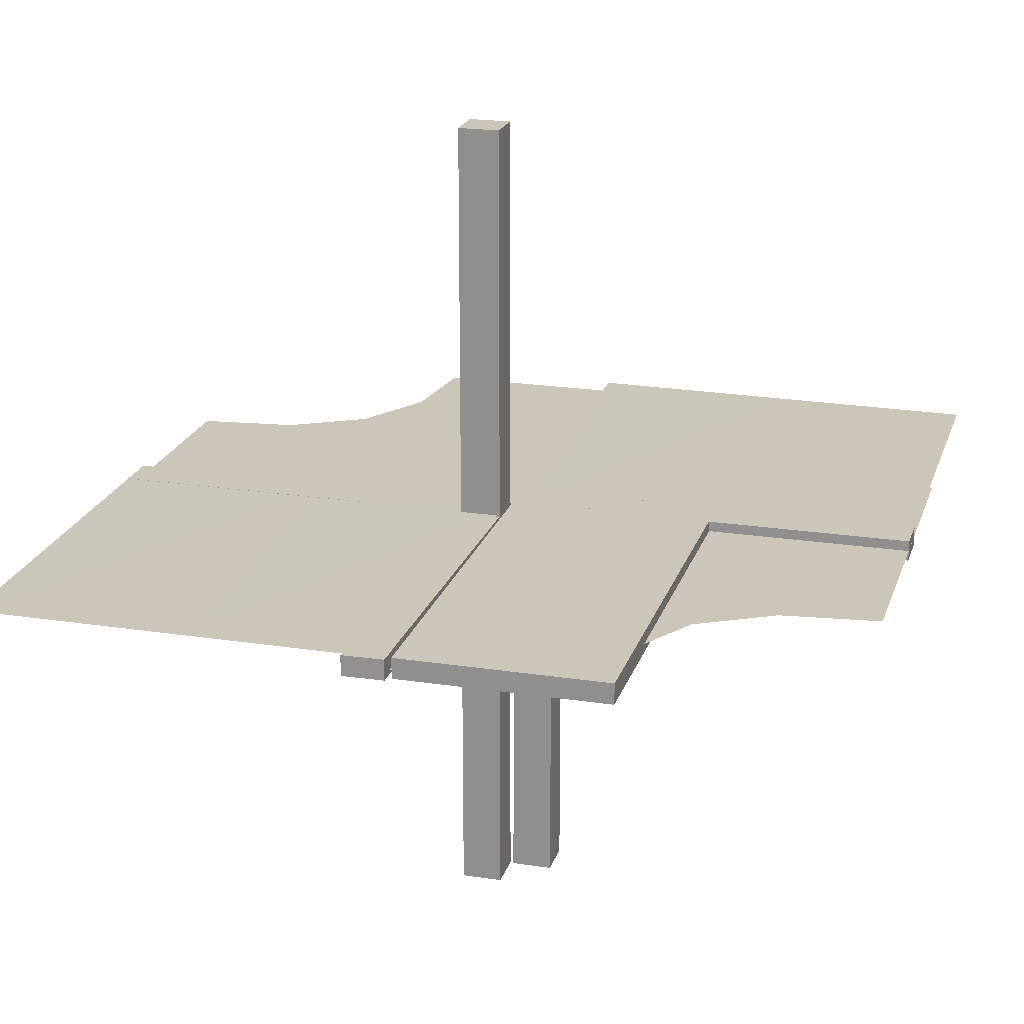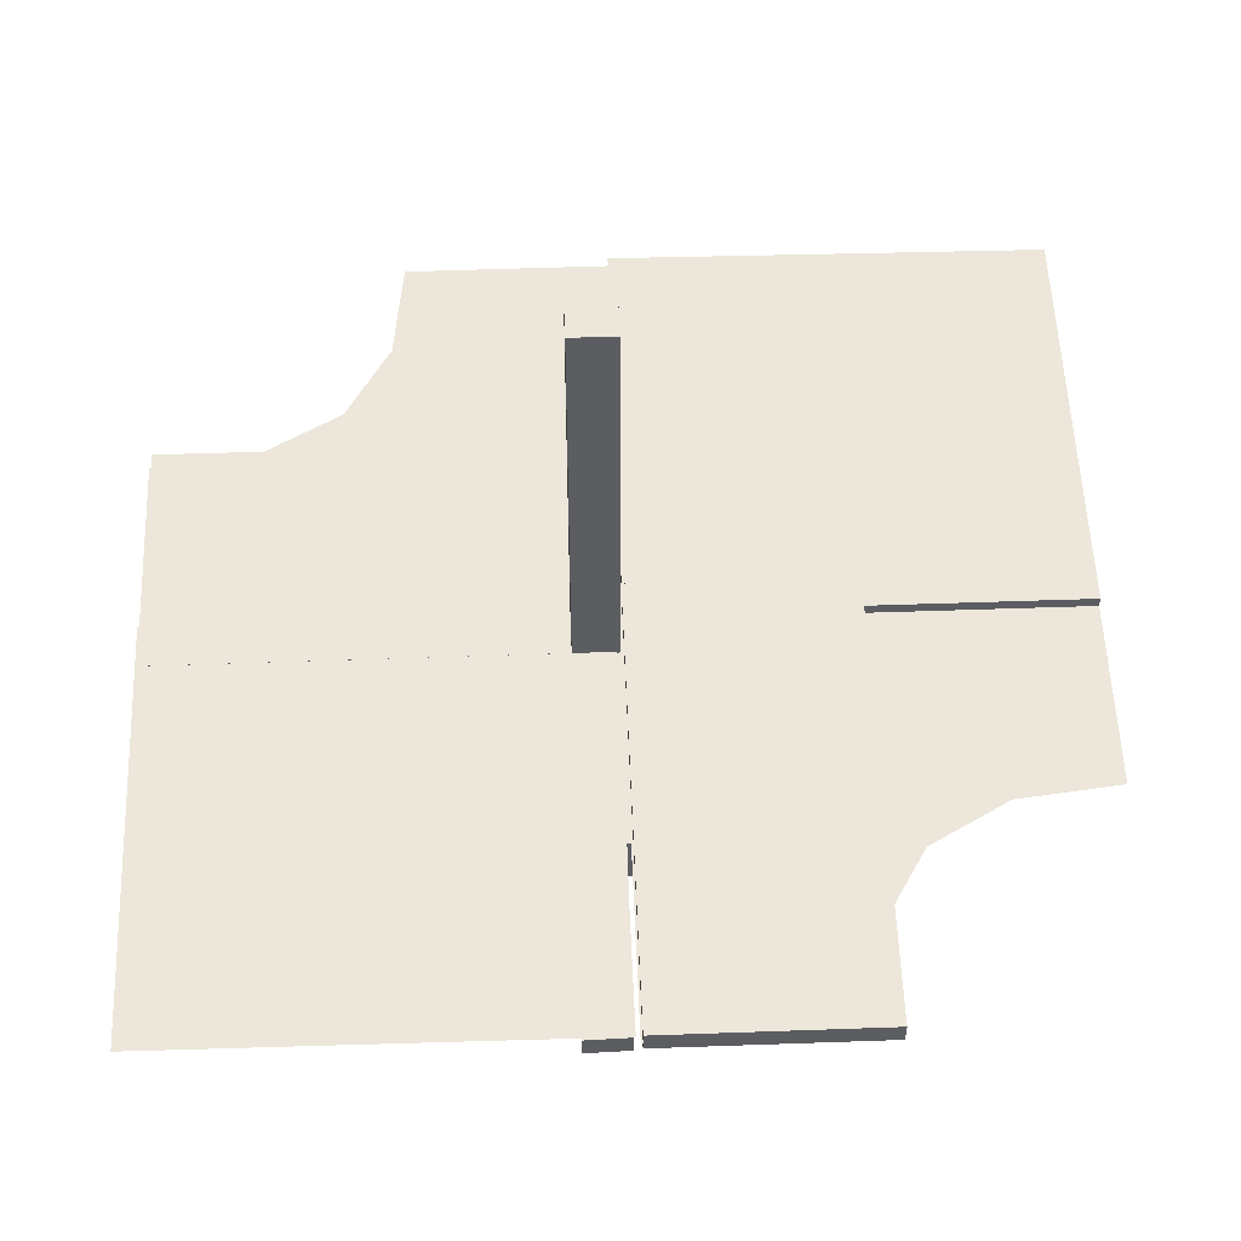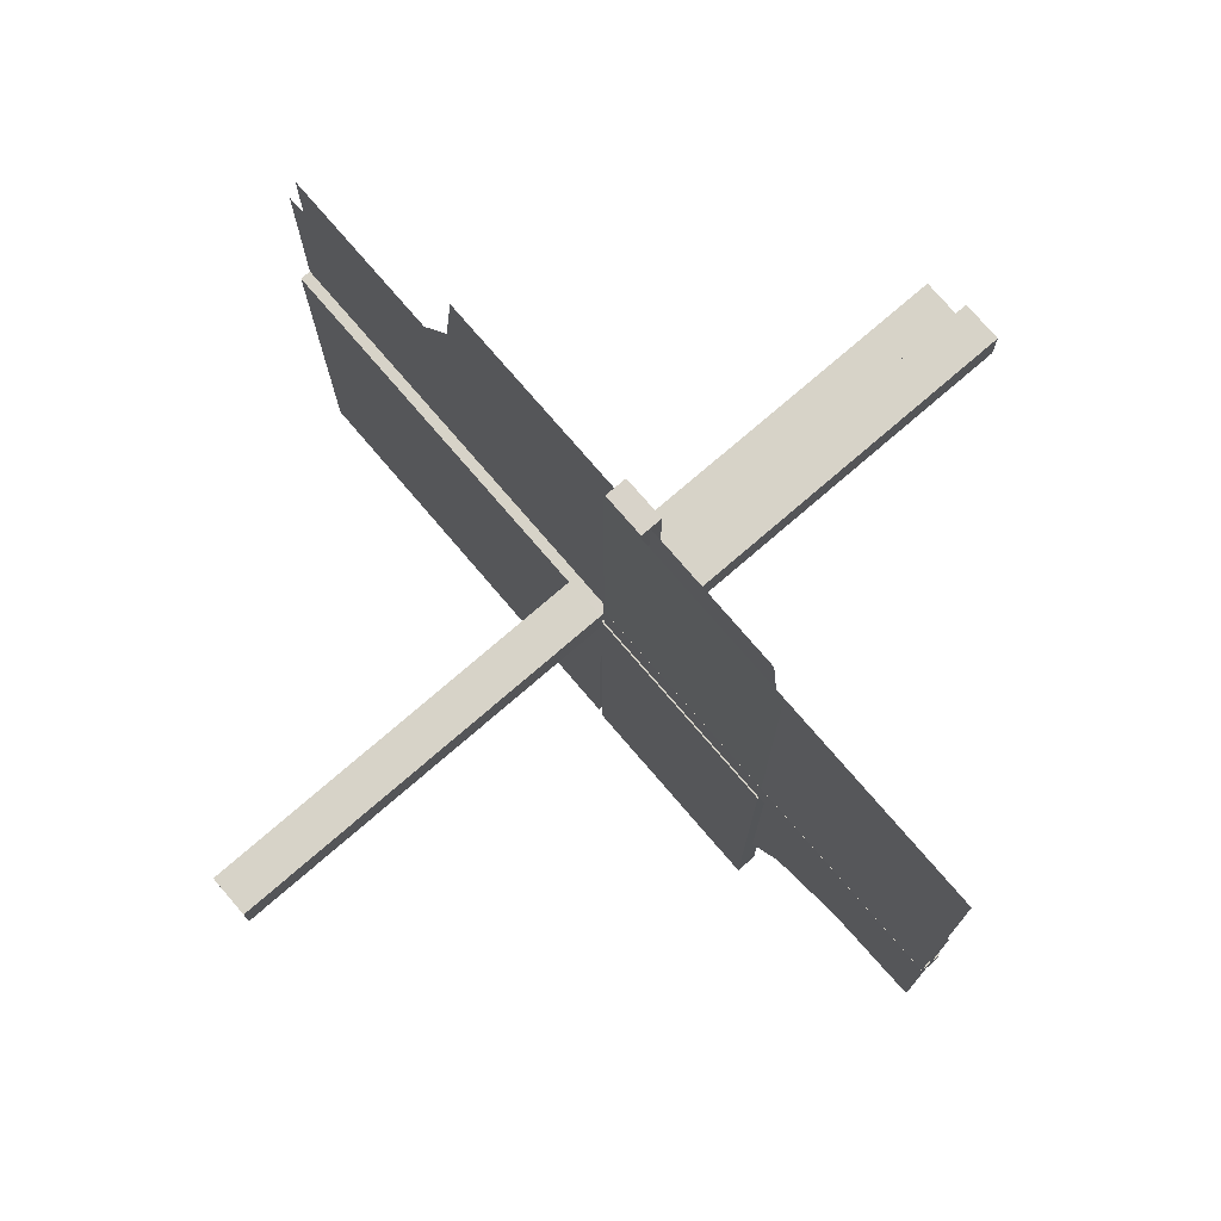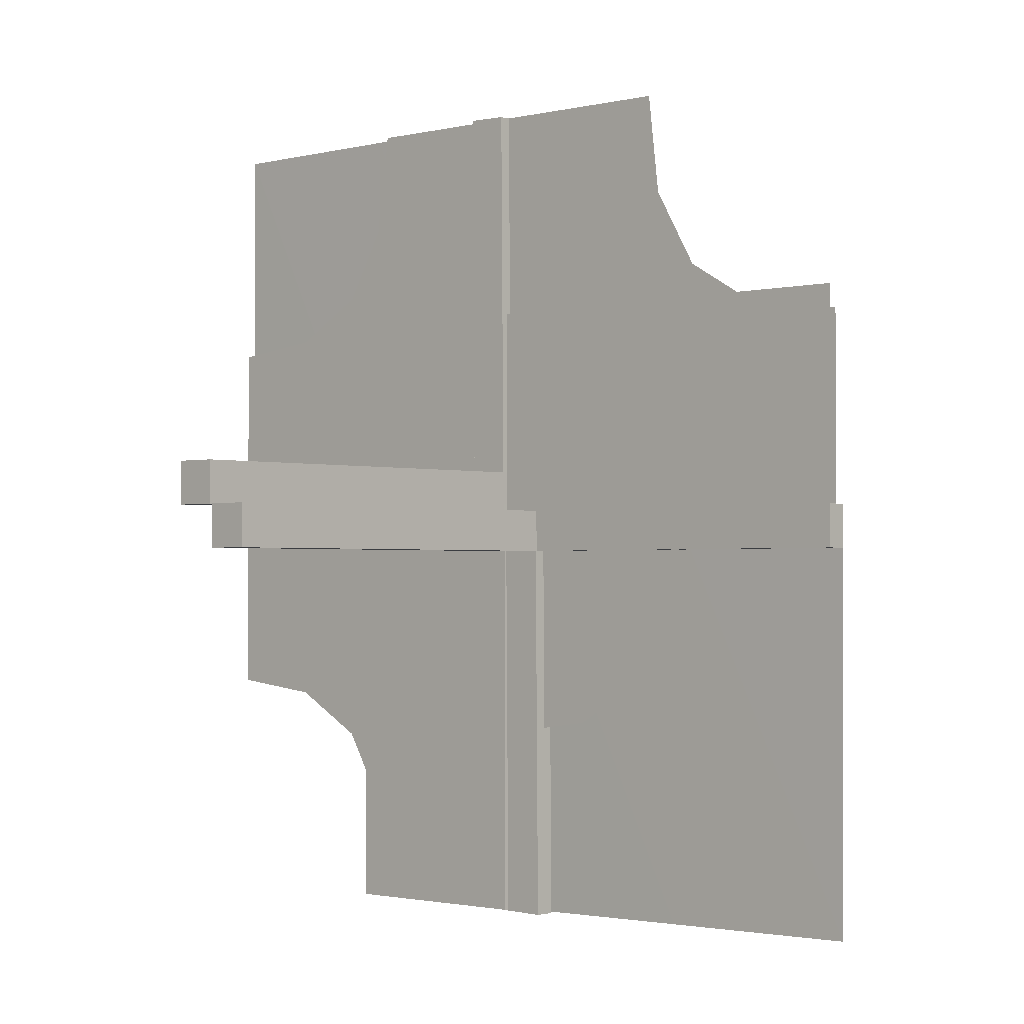
<metadata>
{"format":"obj","ext":"obj","renderer":"f3d","projection":"perspective","resolution":1024,"background":"white","views":[{"elev":21.0,"azim":15.5,"up":"+Z"},{"elev":53.4,"azim":-2.2,"up":"+Z"},{"elev":76.6,"azim":49.3,"up":"+Y"},{"elev":-1.5,"azim":-137.3,"up":"+Y"}]}
</metadata>
<code>
v 0 0 0
v 0 0 -0.01081
v 0 0.125 -0.01081
v 0 -0.2757 0
v 0 0.25 -0.01081
v 0 -0.5 0
v 0 0.5 0
v -0.05615 -0.5011 0.01086
v -0.05615 -0.5011 -0.01414
v 0.4999 0.496 0.01086
v 0.4999 0.04923 -0.0125
v 0.4999 0.04923 0.0125
v -0.04264 -0.3756 0.01086
v -0.04264 -0.3756 -0.01414
v -0.05217 -0.03722 0.2492
v -0.05217 -0.03722 -0.2508
v -0.05217 -0.005974 0.2492
v -0.05217 -0.005974 -0.2508
v -0.05217 -0.01222 0.2492
v -0.05217 -0.01222 -0.2508
v -0.05217 -0.04347 -0.2508
v -0.05217 -0.04347 0.2492
v 0.04889 0.3758 0.01086
v 0.04889 0.3758 -0.01414
v 0.002128 -0.0002707 -0.5
v 0.002128 0.04973 -0.5
v -0.01563 -0.1247 0.01086
v -0.01563 -0.1247 -0.01414
v -0.261 -0.1182 0
v -0.3764 -0.0431 -0.0125
v -0.3764 -0.0431 0.0125
v -0.002148 -0.005977 0.1246
v -0.002148 -0.005977 -0.3754
v -0.002148 -0.01223 0.1246
v -0.002148 -0.01223 -0.3754
v -0.002148 -0.03723 -0.3754
v -0.002148 -0.03723 0.1246
v -0.002148 -0.04348 -0.3754
v -0.002148 -0.04348 0.1246
v 0.04164 0.2505 0.01086
v 0.04164 0.2505 -0.01414
v -0.275 0 0
v -0.275 -0.01322 0
v -0.002122 0.0007312 0.01086
v -0.002122 0.0007312 -0.01414
v 0.05215 0.01223 -0.3754
v 0.05215 0.04348 -0.3754
v 0.05215 0.005977 -0.3754
v 0.05215 0.03723 -0.3754
v 0.2522 0.4979 0.01168
v 0.006052 -0.0002767 -0.0125
v 0.006052 -0.0002767 0.0125
v -0.3764 -0.03685 -0.0125
v -0.3764 -0.03685 0.0125
v -0.2529 -0.04323 -0.0125
v -0.2529 -0.04323 0.0125
v -0.009377 -0.1246 0.01086
v -0.009377 -0.1246 -0.01414
v 0.006134 0.4999 0.01086
v 0.006134 0.4999 -0.01414
v 0.04789 0.2506 0.01086
v 0.04789 0.2506 -0.01414
v -0.05219 -0.03722 -0.1262
v -0.05219 -0.03722 0.3738
v -0.05219 -0.005972 0.3738
v -0.05219 -0.005972 -0.1262
v -0.05219 -0.04347 -0.1262
v -0.05219 -0.04347 0.3738
v -0.05219 -0.01222 0.3738
v -0.05219 -0.01222 -0.1262
v -0.2082 -0.209 0
v -0.2918 0.291 0
v -0.2529 -0.03698 -0.0125
v -0.2529 -0.03698 0.0125
v -0.01663 -0.2499 0.01086
v -0.01663 -0.2499 -0.01414
v 0.3826 0.2383 0
v 0.3826 -0.2383 0
v -0.1294 -0.04335 -0.0125
v -0.1294 -0.04335 0.0125
v 0.04064 0.1253 0.01086
v 0.04064 0.1253 -0.01414
v -0.00591 -0.04972 -0.0125
v -0.00591 -0.04972 0.0125
v 0.004632 0.4999 0.0125
v 0.002207 3e-08 0.01419
v 0.002207 3e-08 -0.01081
v 0.002207 -0.0002808 -0.00164
v 0.002207 -0.5 0.01419
v 0.002207 -0.5 -0.01081
v 0.002207 0.04972 -0.001641
v -0.002168 -0.03722 -0.2508
v -0.002168 -0.03722 0.2492
v -0.002168 -0.005974 0.2492
v -0.002168 -0.005974 -0.2508
v -0.002168 -0.04347 -0.2508
v -0.002168 -0.04347 0.2492
v -0.002168 -0.01222 -0.2508
v -0.002168 -0.01222 0.2492
v 0.1295 0.00585 -0.0125
v 0.1295 0.00585 0.0125
v 0.253 -0.0005233 0.0125
v 0.05213 -0.0002707 -0.5
v 0.05213 0.04973 -0.5
v -0.05214 -0.0004241 0.01086
v -0.05214 -0.0004241 -0.01414
v -0.1294 -0.0371 -0.0125
v -0.1294 -0.0371 0.0125
v -0.01038 -0.2497 0.01086
v -0.01038 -0.2497 -0.01414
v -0.225 0.5 0
v -0.239 0.3818 0
v 0.1295 0.0121 -0.0125
v 0.1295 0.0121 0.0125
v 0.04689 0.1254 0.01086
v 0.04689 0.1254 -0.01414
v 0.253 0.005727 -0.0125
v 0.253 0.005727 0.0125
v -0.05221 0.0002808 0.4984
v -0.05221 0.0002808 -0.001631
v -0.01763 -0.375 0.01086
v -0.01763 -0.375 -0.01414
v -0.05221 -0.04972 -0.001632
v -0.05221 -0.04972 0.4984
v -0.3765 -0.01185 -0.0125
v -0.3765 -0.01185 0.0125
v 0.253 0.01198 -0.0125
v 0.253 0.01198 0.0125
v 0.01138 0.3749 0.01086
v 0.01138 0.3749 -0.01414
v 0.3765 0.005603 -0.0125
v 0.3765 0.005603 0.0125
v 0.002188 0.01222 -0.1262
v 0.002188 0.04347 -0.1262
v 0.002188 0.005972 -0.1262
v 0.002188 0.03722 -0.1262
v -0.5 0 0
v -0.5 0 -0.01081
v -0.5 0.2243 0
v -0.5 0.0007698 -0.0125
v -0.5 0.0007698 0.0125
v -0.5 0.0007698 0.0125
v 0.5 0 0
v 0.5 -0.0007698 -0.0125
v 0.5 -0.0007698 0.0125
v 0.5 -0.2243 0
v 0.5 0.2243 0
v -0.002188 -0.03722 -0.1262
v -0.002188 -0.03722 0.3738
v -0.002188 -0.005972 0.3738
v -0.002188 -0.005972 -0.1262
v -0.002188 -0.04347 -0.1262
v -0.002188 -0.04347 0.3738
v -0.002188 -0.01222 -0.1262
v -0.002188 -0.01222 0.3738
v -0.3765 -0.005603 -0.0125
v -0.3765 -0.005603 0.0125
v -0.01138 -0.3749 0.01086
v -0.01138 -0.3749 -0.01414
v -0.253 -0.01198 -0.0125
v -0.253 -0.01198 0.0125
v 0.3765 0.01185 -0.0125
v 0.3765 0.01185 0.0125
v 0.2522 -0.5 0.01419
v 0.2522 -0.5 -0.01081
v -0.5 0.1255 -0.01081
v 0.05221 0.04972 -0.001632
v 0.01763 0.375 0.01086
v 0.01763 0.375 -0.01414
v 0.05221 -0.0002808 -0.001631
v -0.253 -0.005727 -0.0125
v -0.253 -0.005727 0.0125
v -0.04689 -0.1254 0.01086
v -0.04689 -0.1254 -0.01414
v -0.4999 0.251 -0.01081
v -0.1295 -0.0121 -0.0125
v -0.1295 -0.0121 0.0125
v 0.239 0.3818 0
v 0.239 -0.3818 0
v 0.225 -0.5 0
v 0.225 0.5 0
v -0.01215 -0.2757 0
v 0.01038 0.2497 0.01086
v 0.01038 0.2497 -0.01414
v 0.1294 0.0371 -0.0125
v 0.1294 0.0371 0.0125
v 0.05214 0.0004241 0.01086
v 0.05214 0.0004241 -0.01414
v -0.05213 -0.04973 -0.5
v -0.05213 -0.04973 7.63e-06
v -0.05213 0.0002707 8.69e-06
v -0.05213 0.0002707 -0.5
v -0.253 0.0005233 0.0125
v -0.253 0.0005233 0.0125
v -0.1295 -0.00585 -0.0125
v -0.1295 -0.00585 0.0125
v 0.002168 0.01222 -0.2508
v 0.002168 0.04347 -0.2508
v 0.002168 0.005974 -0.2508
v 0.002168 0.03722 -0.2508
v -0.002207 -0.04972 -0.001641
v -0.002207 -0.04972 0.4984
v -0.002207 0.0002808 0.4984
v -0.002207 0.0002808 -0.00164
v -0.004632 -0.4999 0.0125
v -0.004632 -0.4999 0.0125
v 0.00591 0.04972 -0.0125
v 0.00591 0.04972 0.0125
v -0.04064 -0.1253 0.01086
v -0.04064 -0.1253 -0.01414
v 0.1294 0.04335 -0.0125
v 0.1294 0.04335 0.0125
v -0.3826 0.2383 0
v 0.01663 0.2499 0.01086
v 0.01663 0.2499 -0.01414
v 0.2532 -7.193e-05 0.01419
v 0.2532 -7.193e-05 -0.01081
v 0.2529 0.03698 -0.0125
v 0.2529 0.03698 0.0125
v 0.2918 0.291 0
v 0.2918 -0.291 0
v 0.05219 0.01222 -0.1262
v 0.05219 0.04347 -0.1262
v 0.05219 0.005972 -0.1262
v 0.05219 0.03722 -0.1262
v -0.04789 -0.2506 0.01086
v -0.04789 -0.2506 -0.01414
v -0.1174 -0.2617 0
v -0.006134 -0.4999 0.01086
v -0.006134 -0.4999 -0.01414
v 0.009377 0.1246 0.01086
v 0.009377 0.1246 -0.01414
v 0.2529 0.04323 -0.0125
v 0.2529 0.04323 0.0125
v 0.3764 0.03685 -0.0125
v 0.3764 0.03685 0.0125
v -0.006052 0.0002767 -0.0125
v -0.006052 0.0002767 0.0125
v -0.006052 0.0002767 0.0125
v -0.2522 -0.4979 0.01168
v -0.05215 -0.03723 0.1246
v -0.05215 -0.03723 -0.3754
v -0.05215 -0.005977 0.1246
v -0.05215 -0.005977 -0.3754
v -0.05215 -0.04348 0.1246
v -0.05215 -0.04348 -0.3754
v -0.05215 -0.01223 0.1246
v -0.05215 -0.01223 -0.3754
v 0.002122 -0.0007312 0.01086
v 0.002122 -0.0007312 -0.01414
v -0.04164 -0.2505 0.01086
v -0.04164 -0.2505 -0.01414
v 0.002148 0.04348 -0.3754
v 0.002148 0.03723 -0.3754
v 0.002148 0.01223 -0.3754
v 0.002148 0.005977 -0.3754
v 0.3764 0.0431 -0.0125
v 0.3764 0.0431 0.0125
v 0.01563 0.1247 0.01086
v 0.01563 0.1247 -0.01414
v -0.002128 -0.04973 -0.5
v -0.002128 -0.04973 -6.9e-07
v -0.002128 0.0002707 3.6e-07
v -0.002128 0.0002707 -0.5
v -0.04889 -0.3758 0.01086
v -0.04889 -0.3758 -0.01414
v 0.05217 0.04347 -0.2508
v 0.05217 0.01222 -0.2508
v 0.05217 0.005974 -0.2508
v 0.05217 0.03722 -0.2508
v 0.04264 0.3756 0.01086
v 0.04264 0.3756 -0.01414
v -0.4999 -0.04923 -0.0125
v -0.4999 -0.04923 0.0125
v -0.4999 -0.496 0.01086
v 0.05615 0.5011 0.01086
v 0.05615 0.5011 -0.01414
f 210 252 174
f 252 14 227
f 58 110 28
f 110 159 76
f 227 266 9
f 14 9 266
f 9 14 230
f 106 227 9
f 210 174 106
f 227 106 174
f 210 28 76
f 45 28 106
f 252 76 122
f 110 230 159
f 122 159 230
f 28 45 58
f 110 58 45
f 45 230 110
f 8 105 106
f 229 8 9
f 44 229 230
f 105 44 45
f 209 173 251
f 251 226 13
f 57 27 109
f 109 75 158
f 226 8 265
f 13 265 8
f 8 229 13
f 105 8 226
f 209 105 173
f 226 173 105
f 209 251 75
f 44 105 27
f 251 13 121
f 109 158 229
f 121 229 158
f 27 57 44
f 109 44 57
f 44 109 229
f 252 227 174
f 14 266 227
f 110 76 28
f 159 122 76
f 14 122 230
f 210 76 252
f 28 210 106
f 252 122 14
f 8 106 9
f 229 9 230
f 44 230 45
f 105 45 106
f 173 226 251
f 226 265 13
f 27 75 109
f 75 121 158
f 229 121 13
f 209 75 27
f 105 209 27
f 251 121 75
f 240 193 238
f 275 141 193
f 240 238 205
f 275 193 240
f 120 123 204
f 261 201 189
f 35 33 98
f 98 95 154
f 38 36 96
f 96 92 152
f 95 204 151
f 154 151 204
f 204 201 154
f 264 204 95
f 35 264 33
f 95 33 264
f 35 98 92
f 261 264 36
f 98 154 148
f 96 152 201
f 148 201 152
f 36 38 261
f 96 261 38
f 261 96 201
f 192 120 204
f 242 246 21
f 16 21 67
f 244 248 20
f 18 20 70
f 21 123 67
f 63 67 123
f 123 120 70
f 189 123 21
f 242 189 246
f 21 246 189
f 242 16 248
f 192 189 242
f 16 63 20
f 18 66 120
f 70 120 66
f 248 244 192
f 18 192 244
f 192 18 120
f 192 264 189
f 123 201 204
f 201 123 189
f 33 95 98
f 95 151 154
f 36 92 96
f 92 148 152
f 201 148 154
f 35 92 36
f 264 35 36
f 98 148 92
f 192 204 264
f 242 21 16
f 16 67 63
f 244 20 18
f 18 70 66
f 123 70 63
f 16 20 248
f 192 242 248
f 63 70 20
f 264 261 189
f 176 160 195
f 160 125 171
f 79 55 107
f 55 30 73
f 171 156 140
f 125 140 156
f 140 125 273
f 237 171 140
f 176 195 237
f 171 237 195
f 176 107 73
f 176 237 107
f 160 73 53
f 55 273 30
f 53 30 273
f 107 83 79
f 55 79 83
f 83 273 55
f 141 238 237
f 274 141 140
f 84 274 273
f 238 84 83
f 177 196 161
f 161 172 126
f 80 108 56
f 56 74 31
f 172 141 157
f 126 157 141
f 141 274 126
f 238 141 172
f 177 238 196
f 172 196 238
f 177 161 74
f 177 108 238
f 161 126 54
f 56 31 274
f 54 274 31
f 108 80 84
f 56 84 80
f 84 56 274
f 160 171 195
f 125 156 171
f 55 73 107
f 30 53 73
f 125 53 273
f 176 73 160
f 237 83 107
f 160 53 125
f 141 237 140
f 274 140 273
f 84 273 83
f 238 83 237
f 196 172 161
f 172 157 126
f 108 74 56
f 74 54 31
f 274 54 126
f 177 74 108
f 108 84 238
f 161 54 74
f 240 194 239
f 275 142 194
f 240 239 206
f 275 194 240
f 119 124 203
f 262 202 190
f 34 32 99
f 99 94 155
f 39 37 97
f 97 93 153
f 94 203 150
f 155 150 203
f 203 202 155
f 263 203 94
f 34 263 32
f 94 32 263
f 34 99 93
f 262 263 37
f 99 155 149
f 97 153 202
f 149 202 153
f 37 39 262
f 97 262 39
f 262 97 202
f 191 119 203
f 241 245 22
f 15 22 68
f 243 247 19
f 17 19 69
f 22 124 68
f 64 68 124
f 124 119 69
f 190 124 22
f 241 190 245
f 22 245 190
f 241 15 247
f 191 190 241
f 15 64 19
f 17 65 119
f 69 119 65
f 247 243 191
f 17 191 243
f 191 17 119
f 191 263 190
f 124 202 203
f 202 124 190
f 32 94 99
f 94 150 155
f 37 93 97
f 93 149 153
f 202 149 155
f 34 93 37
f 263 34 37
f 99 149 93
f 191 203 263
f 241 22 15
f 15 68 64
f 243 19 17
f 17 69 65
f 124 69 64
f 15 19 247
f 191 241 247
f 64 69 19
f 263 262 190
f 213 139 137
f 213 1 72
f 1 213 137
f 7 112 1
f 72 1 112
f 112 7 111
f 3 166 138
f 5 175 166
f 3 138 2
f 5 166 3
f 78 146 143
f 78 1 221
f 1 78 143
f 6 179 1
f 221 1 179
f 179 6 180
f 217 165 87
f 89 86 87
f 164 89 90
f 216 164 165
f 86 216 217
f 216 86 164
f 165 90 87
f 89 87 90
f 164 90 165
f 216 165 217
f 86 217 87
f 86 89 164
f 50 102 52
f 10 145 102
f 50 52 85
f 10 102 50
f 170 167 88
f 26 91 104
f 255 256 197
f 197 199 133
f 253 254 198
f 198 200 134
f 199 88 135
f 133 135 88
f 88 91 133
f 25 88 199
f 255 25 256
f 199 256 25
f 255 197 200
f 26 25 254
f 197 133 136
f 198 134 91
f 136 91 134
f 254 253 26
f 198 26 253
f 26 198 91
f 103 170 88
f 49 47 267
f 270 267 223
f 48 46 268
f 269 268 222
f 267 167 223
f 225 223 167
f 167 170 222
f 104 167 267
f 49 104 47
f 267 47 104
f 49 270 46
f 103 104 49
f 270 225 268
f 269 224 170
f 222 170 224
f 46 48 103
f 269 103 48
f 103 269 170
f 103 25 104
f 167 91 88
f 91 167 104
f 256 199 197
f 199 135 133
f 254 200 198
f 200 136 134
f 91 136 133
f 255 200 254
f 25 255 254
f 197 136 200
f 103 88 25
f 49 267 270
f 270 223 225
f 48 268 269
f 269 222 224
f 167 222 225
f 270 268 46
f 103 49 46
f 225 222 268
f 25 26 104
f 113 127 100
f 127 162 117
f 211 233 185
f 233 257 218
f 117 131 144
f 162 144 131
f 144 162 11
f 51 117 144
f 113 100 51
f 117 51 100
f 113 185 218
f 113 51 185
f 127 218 235
f 233 11 257
f 235 257 11
f 185 207 211
f 233 211 207
f 207 11 233
f 145 52 51
f 12 145 144
f 208 12 11
f 52 208 207
f 114 101 128
f 128 118 163
f 212 186 234
f 234 219 258
f 118 145 132
f 163 132 145
f 145 12 163
f 52 145 118
f 114 52 101
f 118 101 52
f 114 128 219
f 114 186 52
f 128 163 236
f 234 258 12
f 236 12 258
f 186 212 208
f 234 208 212
f 208 234 12
f 127 117 100
f 162 131 117
f 233 218 185
f 257 235 218
f 162 235 11
f 113 218 127
f 51 207 185
f 127 235 162
f 145 51 144
f 12 144 11
f 208 11 207
f 52 207 51
f 101 118 128
f 118 132 163
f 186 219 234
f 219 236 258
f 12 236 163
f 114 219 186
f 186 208 52
f 128 236 219
f 82 41 116
f 41 272 62
f 232 184 260
f 184 130 215
f 62 24 277
f 272 277 24
f 277 272 60
f 188 62 277
f 82 116 188
f 62 188 116
f 82 260 215
f 250 260 188
f 41 215 169
f 184 60 130
f 169 130 60
f 260 250 232
f 184 232 250
f 250 60 184
f 276 187 188
f 59 276 277
f 249 59 60
f 187 249 250
f 81 115 40
f 40 61 271
f 231 259 183
f 183 214 129
f 61 276 23
f 271 23 276
f 276 59 271
f 187 276 61
f 81 187 115
f 61 115 187
f 81 40 214
f 249 187 259
f 40 271 168
f 183 129 59
f 168 59 129
f 259 231 249
f 183 249 231
f 249 183 59
f 41 62 116
f 272 24 62
f 184 215 260
f 130 169 215
f 272 169 60
f 82 215 41
f 260 82 188
f 41 169 272
f 276 188 277
f 59 277 60
f 249 60 250
f 187 250 188
f 115 61 40
f 61 23 271
f 259 214 183
f 214 168 129
f 59 168 271
f 81 214 259
f 187 81 259
f 40 168 214
f 77 147 143
f 77 1 220
f 1 77 143
f 7 178 1
f 220 1 178
f 178 7 181
f 1 4 182
f 71 1 228
f 182 228 1
f 1 29 43
f 43 42 1
f 29 1 71

</code>
